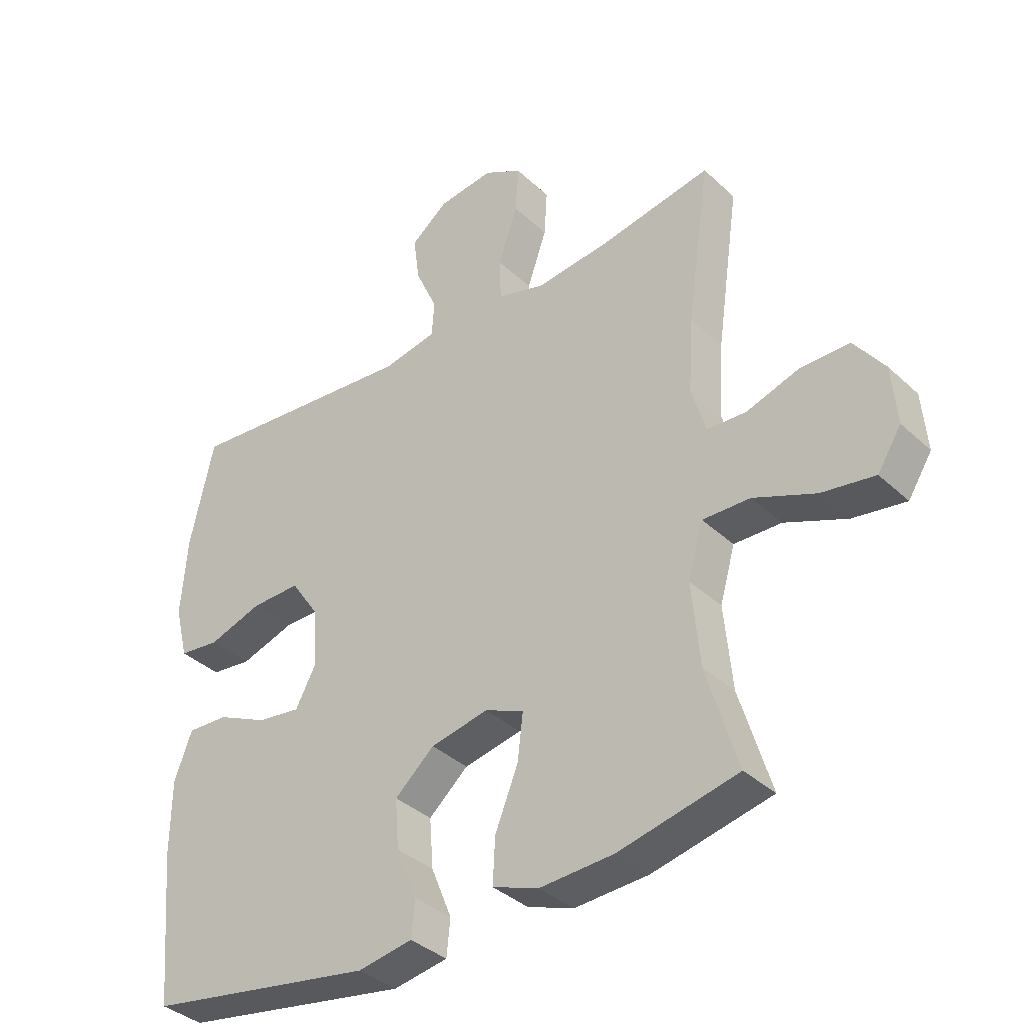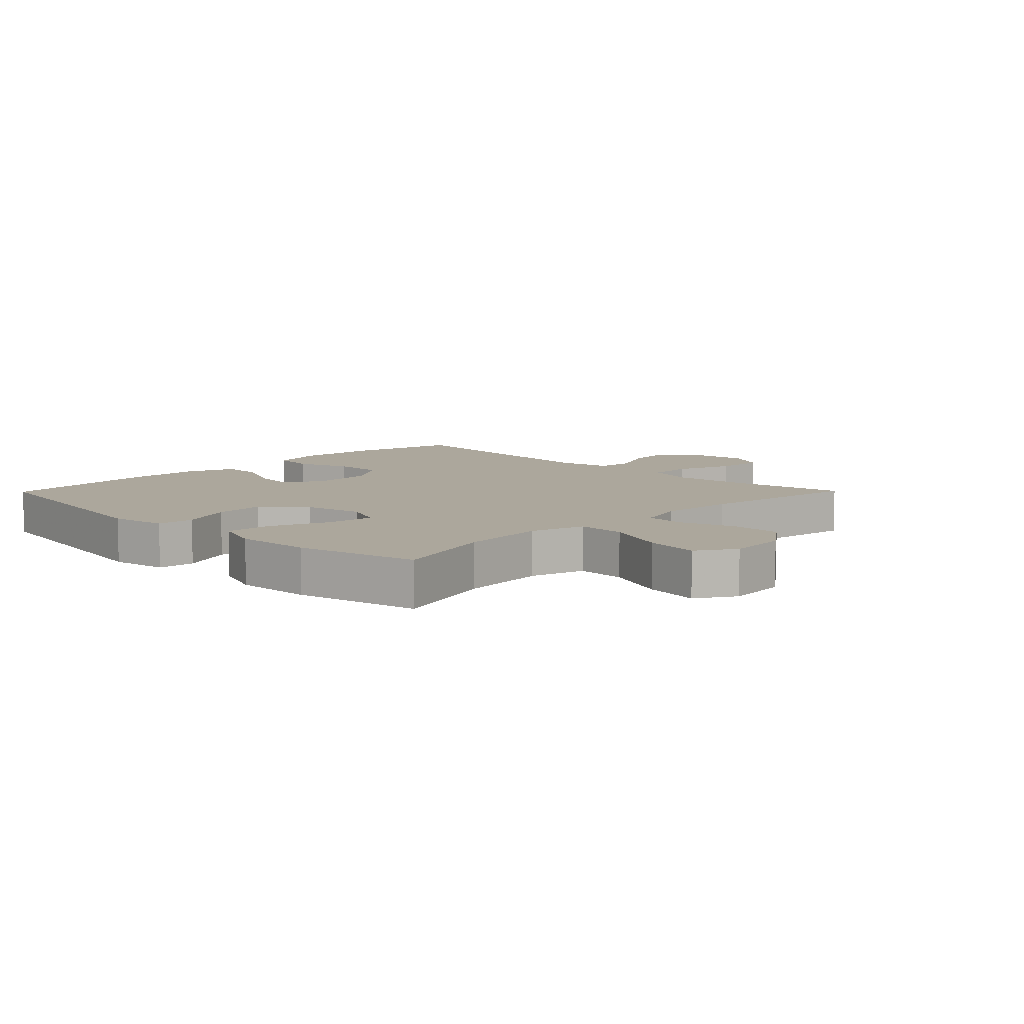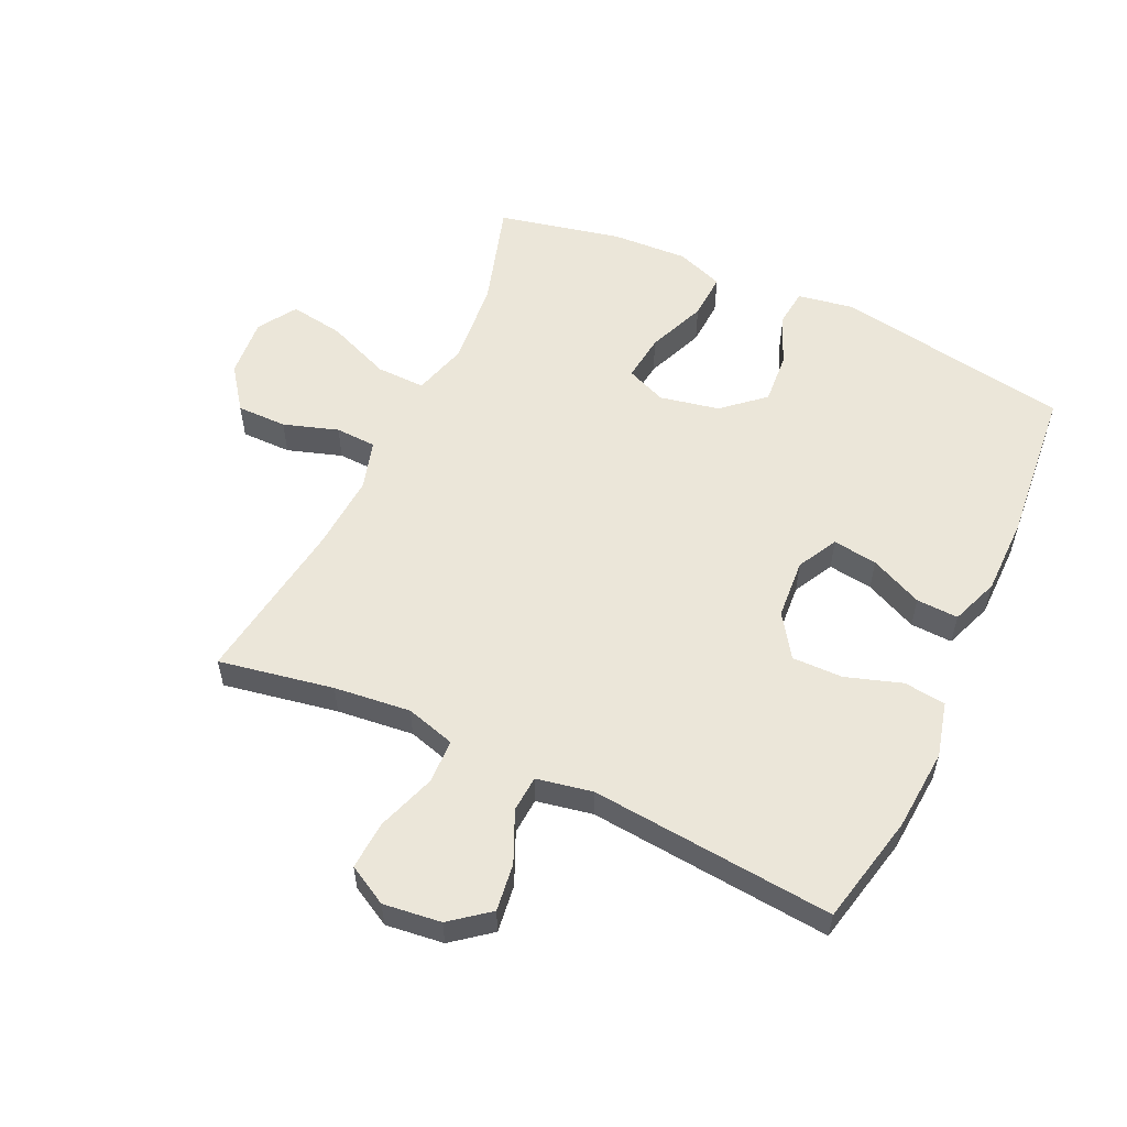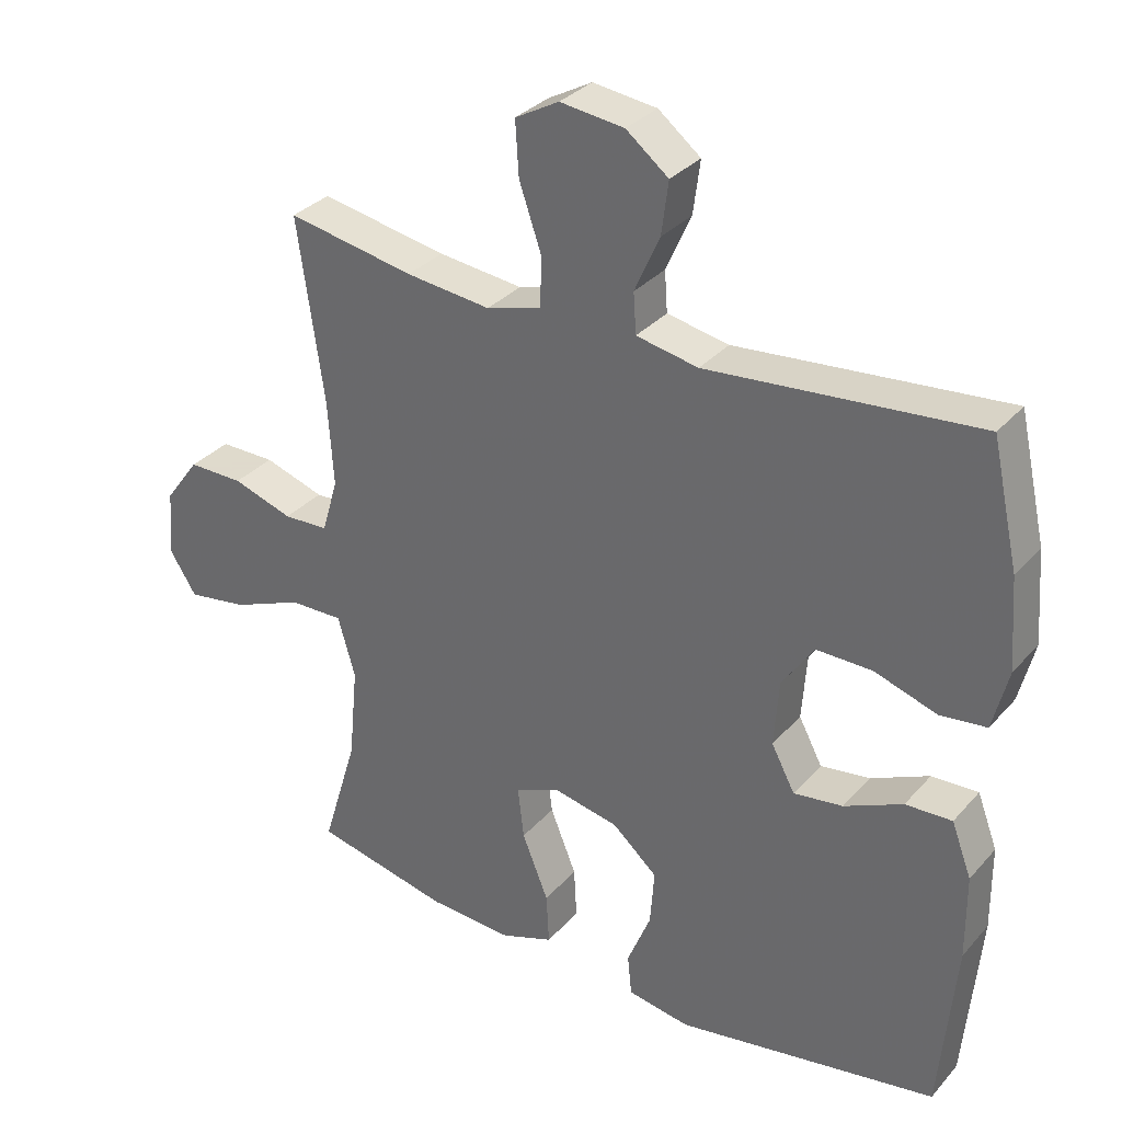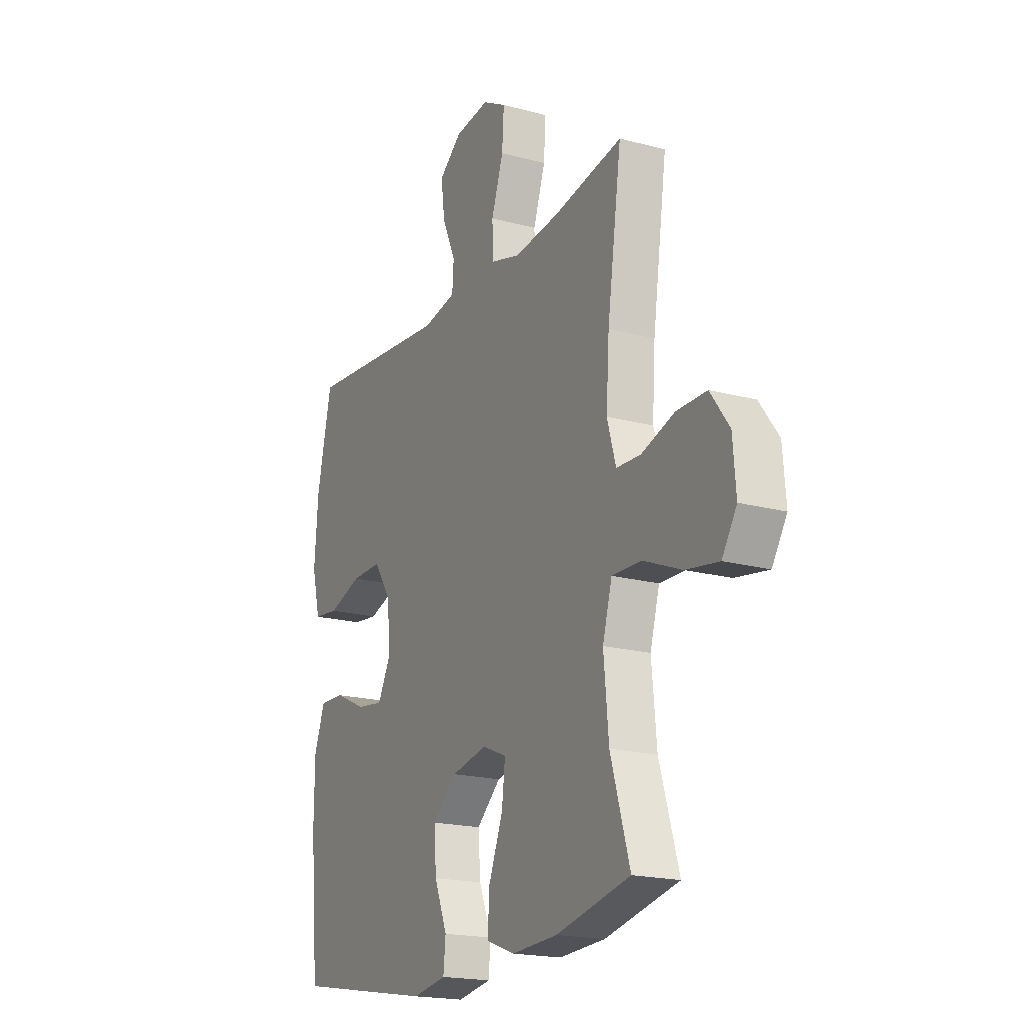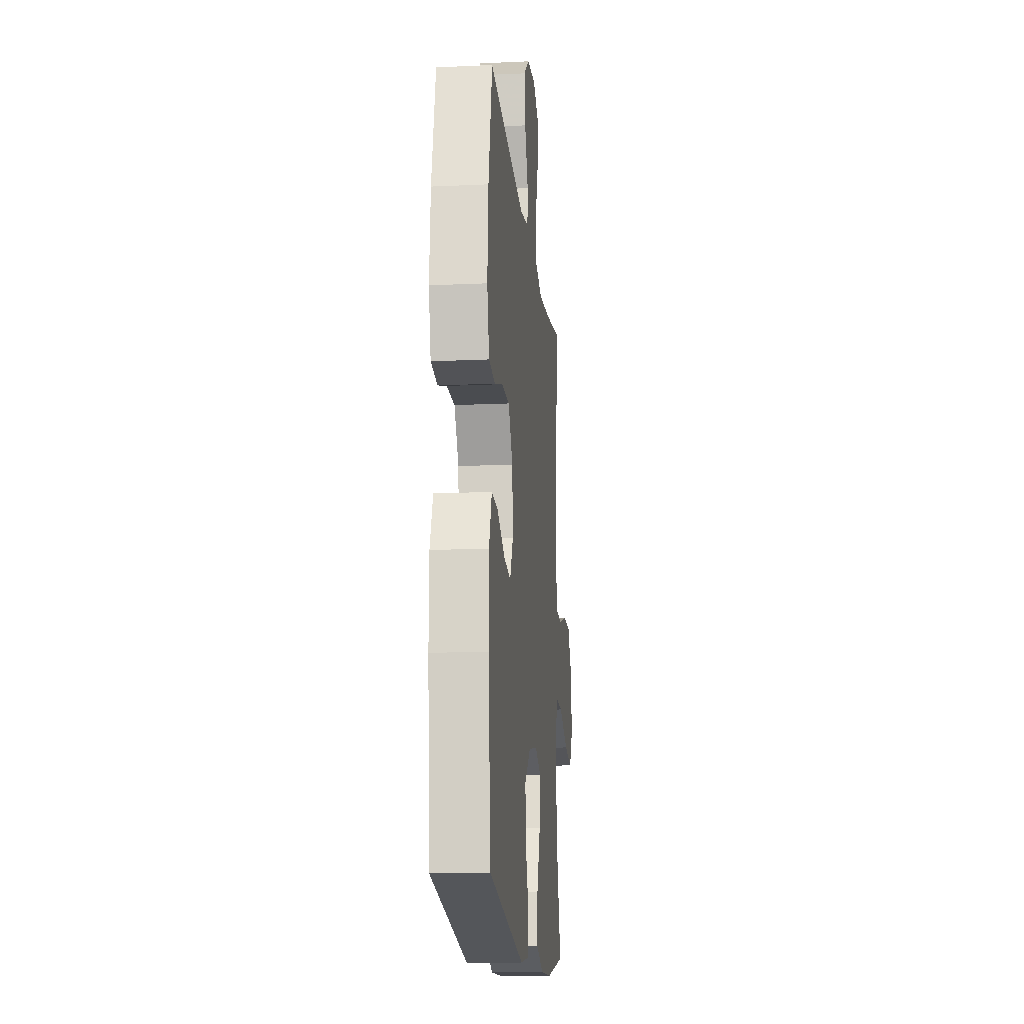
<metadata>
{"format":"obj","ext":"obj","renderer":"f3d","projection":"perspective","resolution":1024,"background":"white","views":[{"elev":-36.7,"azim":-140.0,"up":"+Z"},{"elev":8.4,"azim":-135.5,"up":"+Y"},{"elev":55.9,"azim":24.9,"up":"+Y"},{"elev":32.4,"azim":34.1,"up":"+Z"},{"elev":-19.2,"azim":-116.8,"up":"+Z"},{"elev":-15.6,"azim":95.6,"up":"+Z"}]}
</metadata>
<code>
v 0.5 0.07 0.5
v 0.539 0.07 0.324
v 0.549 0.07 0.193
v 0.527 0.07 0.105
v 0.46 0.07 0.097
v 0.371 0.07 0.126
v 0.29 0.07 0.127
v 0.244 0.07 0.059
v 0.237 0.07 -0.037
v 0.271 0.07 -0.101
v 0.342 0.07 -0.091
v 0.426 0.07 -0.052
v 0.493 0.07 -0.049
v 0.522 0.07 -0.126
v 0.523 0.07 -0.249
v 0.5 0.07 -0.5
v 0.123 0.07 -0.565
v 0.033 0.07 -0.55
v 0.027 0.07 -0.491
v 0.061 0.07 -0.407
v 0.067 0.07 -0.326
v 0.002 0.07 -0.269
v -0.093 0.07 -0.25
v -0.157 0.07 -0.277
v -0.148 0.07 -0.353
v -0.11 0.07 -0.447
v -0.106 0.07 -0.521
v -0.182 0.07 -0.549
v -0.304 0.07 -0.543
v -0.5 0.07 -0.5
v -0.449 0.07 -0.331
v -0.436 0.07 -0.194
v -0.461 0.07 -0.107
v -0.539 0.07 -0.109
v -0.641 0.07 -0.151
v -0.728 0.07 -0.165
v -0.767 0.07 -0.104
v -0.759 0.07 -0.008
v -0.709 0.07 0.06
v -0.629 0.07 0.06
v -0.542 0.07 0.032
v -0.477 0.07 0.035
v -0.454 0.07 0.114
v -0.462 0.07 0.236
v -0.5 0.07 0.5
v -0.317 0.07 0.467
v -0.195 0.07 0.454
v -0.116 0.07 0.477
v -0.114 0.07 0.548
v -0.146 0.07 0.641
v -0.151 0.07 0.719
v -0.088 0.07 0.754
v 0.004 0.07 0.743
v 0.065 0.07 0.695
v 0.055 0.07 0.619
v 0.019 0.07 0.538
v 0.023 0.07 0.48
v 0.112 0.07 0.463
v 0.5 0 0.5
v 0.539 0 0.324
v 0.549 0 0.193
v 0.527 0 0.105
v 0.46 0 0.097
v 0.371 0 0.126
v 0.29 0 0.127
v 0.244 0 0.059
v 0.237 0 -0.037
v 0.271 0 -0.101
v 0.342 0 -0.091
v 0.426 0 -0.052
v 0.493 0 -0.049
v 0.522 0 -0.126
v 0.523 0 -0.249
v 0.5 0 -0.5
v 0.123 0 -0.565
v 0.033 0 -0.55
v 0.027 0 -0.491
v 0.061 0 -0.407
v 0.067 0 -0.326
v 0.002 0 -0.269
v -0.093 0 -0.25
v -0.157 0 -0.277
v -0.148 0 -0.353
v -0.11 0 -0.447
v -0.106 0 -0.521
v -0.182 0 -0.549
v -0.304 0 -0.543
v -0.5 0 -0.5
v -0.449 0 -0.331
v -0.436 0 -0.194
v -0.461 0 -0.107
v -0.539 0 -0.109
v -0.641 0 -0.151
v -0.728 0 -0.165
v -0.767 0 -0.104
v -0.759 0 -0.008
v -0.709 0 0.06
v -0.629 0 0.06
v -0.542 0 0.032
v -0.477 0 0.035
v -0.454 0 0.114
v -0.462 0 0.236
v -0.5 0 0.5
v -0.317 0 0.467
v -0.195 0 0.454
v -0.116 0 0.477
v -0.114 0 0.548
v -0.146 0 0.641
v -0.151 0 0.719
v -0.088 0 0.754
v 0.004 0 0.743
v 0.065 0 0.695
v 0.055 0 0.619
v 0.019 0 0.538
v 0.023 0 0.48
v 0.112 0 0.463
f 53 54 55 56
f 53 56 57
f 52 53 57
f 49 50 51 52
f 48 49 52 57
f 47 48 57 58
f 44 45 46
f 43 44 46 47
f 42 43 47 58
f 38 39 40 41
f 38 41 42
f 37 38 42
f 34 35 36 37
f 33 34 37 42
f 32 33 42 58
f 28 29 30 31
f 25 26 27 28
f 24 25 28 31
f 23 24 31 32
f 17 18 19 20
f 17 20 21
f 16 17 21
f 15 16 21 22
f 11 12 13 14
f 10 11 14 15
f 3 4 5 6
f 3 6 7
f 2 3 7
f 1 2 7
f 23 32 58 1
f 10 15 22 23
f 9 10 23
f 8 9 23
f 1 7 8 23
f 114 113 112 111
f 115 114 111
f 115 111 110
f 110 109 108 107
f 115 110 107 106
f 116 115 106 105
f 104 103 102
f 105 104 102 101
f 116 105 101 100
f 99 98 97 96
f 100 99 96
f 100 96 95
f 95 94 93 92
f 100 95 92 91
f 116 100 91 90
f 89 88 87 86
f 86 85 84 83
f 89 86 83 82
f 90 89 82 81
f 78 77 76 75
f 79 78 75
f 79 75 74
f 80 79 74 73
f 72 71 70 69
f 73 72 69 68
f 64 63 62 61
f 65 64 61
f 65 61 60
f 65 60 59
f 59 116 90 81
f 81 80 73 68
f 81 68 67
f 81 67 66
f 81 66 65 59
f 1 59 60 2
f 2 60 61 3
f 3 61 62 4
f 4 62 63 5
f 5 63 64 6
f 6 64 65 7
f 7 65 66 8
f 8 66 67 9
f 9 67 68 10
f 10 68 69 11
f 11 69 70 12
f 12 70 71 13
f 13 71 72 14
f 14 72 73 15
f 15 73 74 16
f 16 74 75 17
f 17 75 76 18
f 18 76 77 19
f 19 77 78 20
f 20 78 79 21
f 21 79 80 22
f 22 80 81 23
f 23 81 82 24
f 24 82 83 25
f 25 83 84 26
f 26 84 85 27
f 27 85 86 28
f 28 86 87 29
f 29 87 88 30
f 30 88 89 31
f 31 89 90 32
f 32 90 91 33
f 33 91 92 34
f 34 92 93 35
f 35 93 94 36
f 36 94 95 37
f 37 95 96 38
f 38 96 97 39
f 39 97 98 40
f 40 98 99 41
f 41 99 100 42
f 42 100 101 43
f 43 101 102 44
f 44 102 103 45
f 45 103 104 46
f 46 104 105 47
f 47 105 106 48
f 48 106 107 49
f 49 107 108 50
f 50 108 109 51
f 51 109 110 52
f 52 110 111 53
f 53 111 112 54
f 54 112 113 55
f 55 113 114 56
f 56 114 115 57
f 57 115 116 58
f 58 116 59 1

</code>
